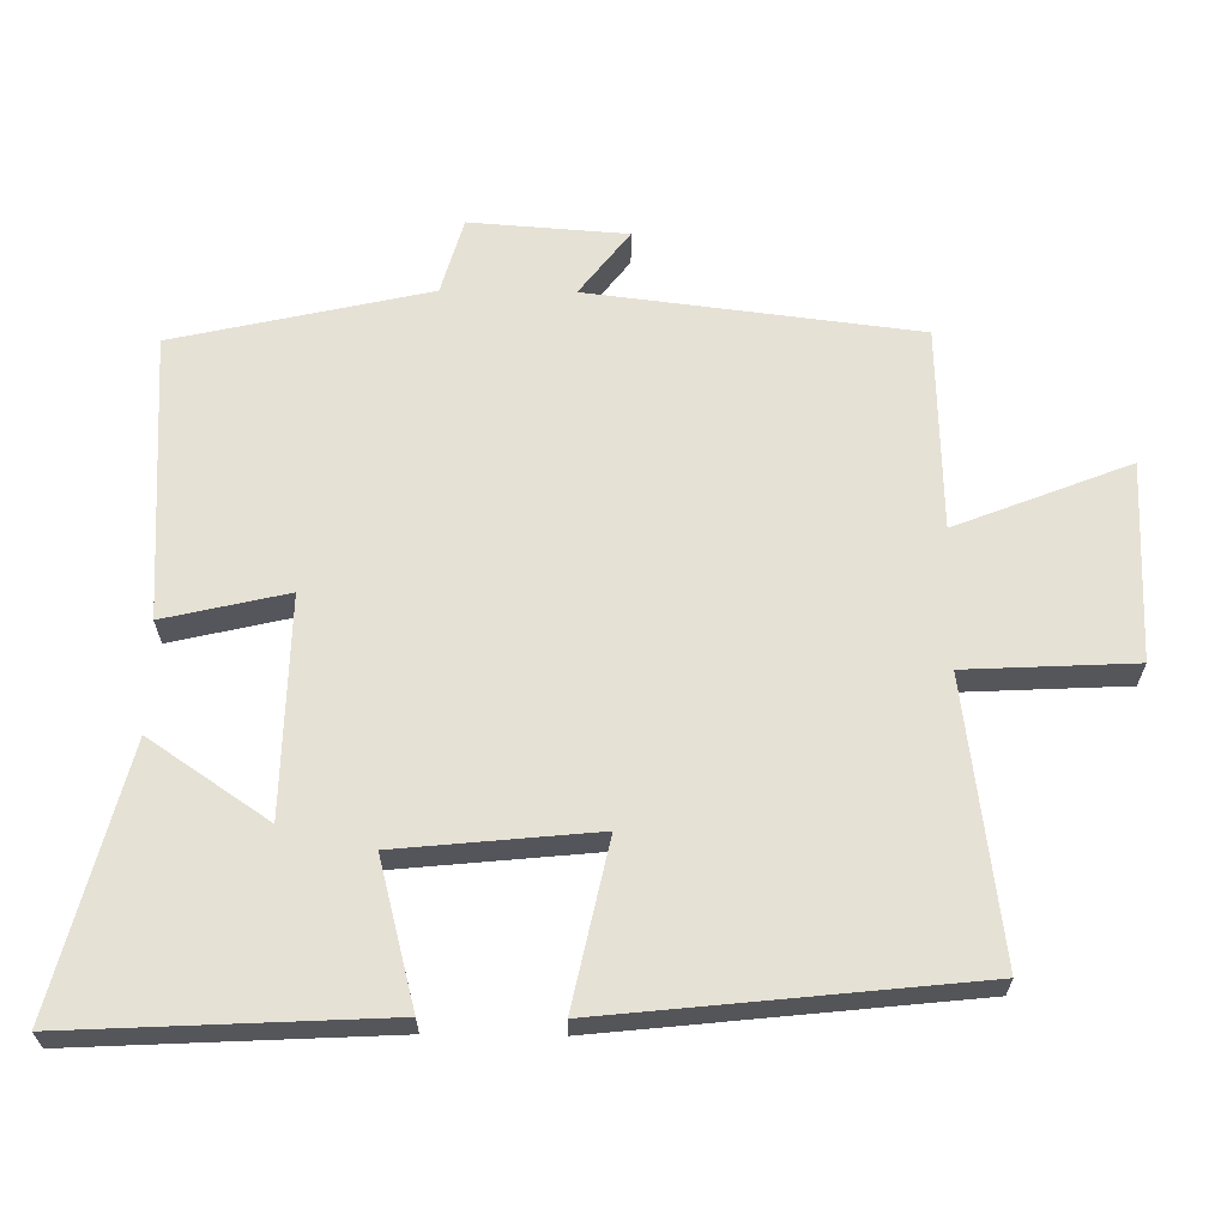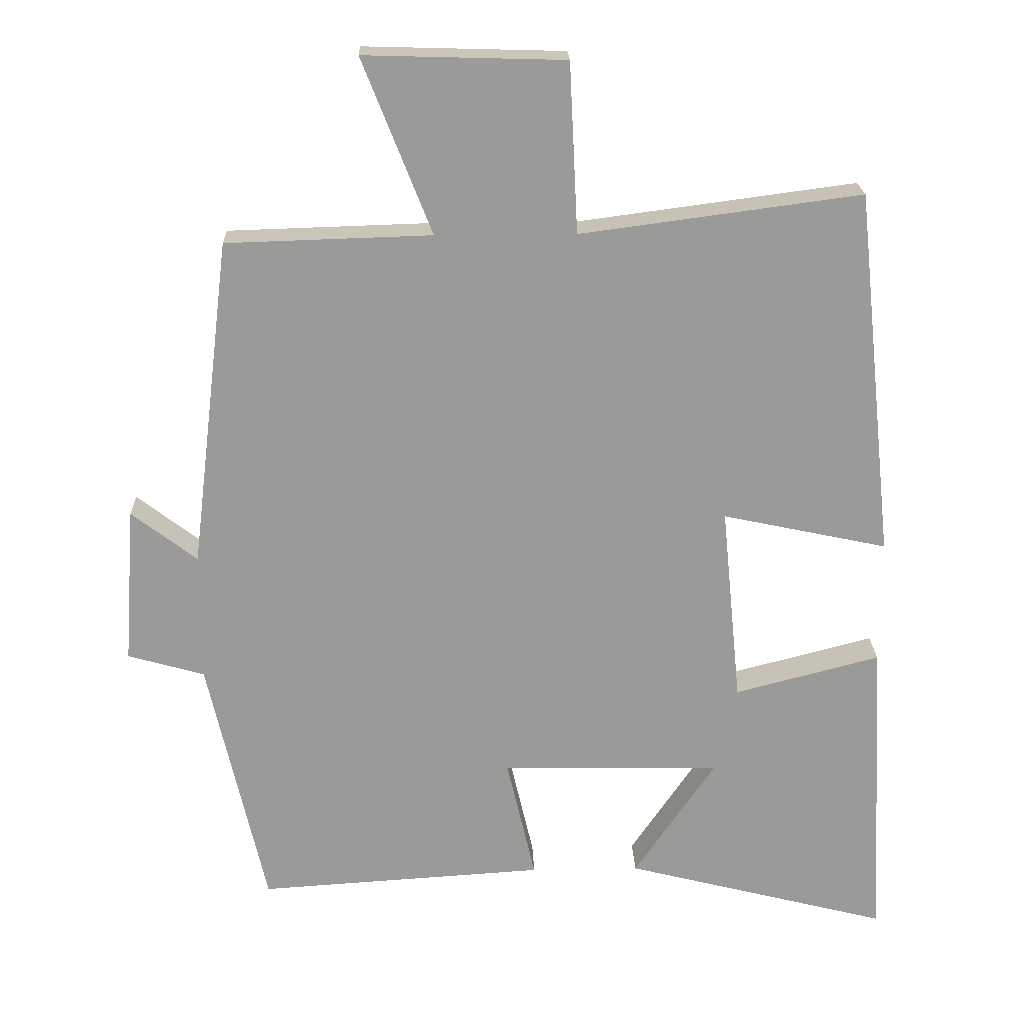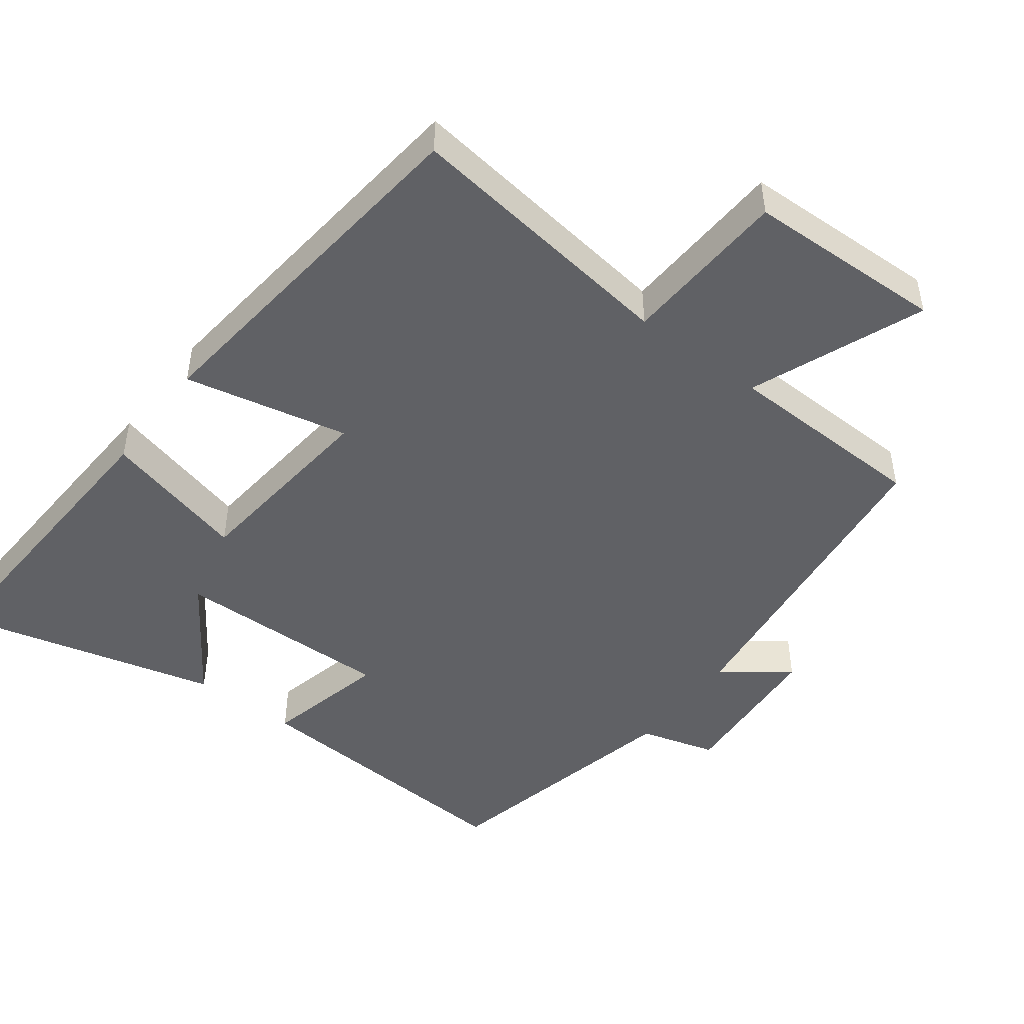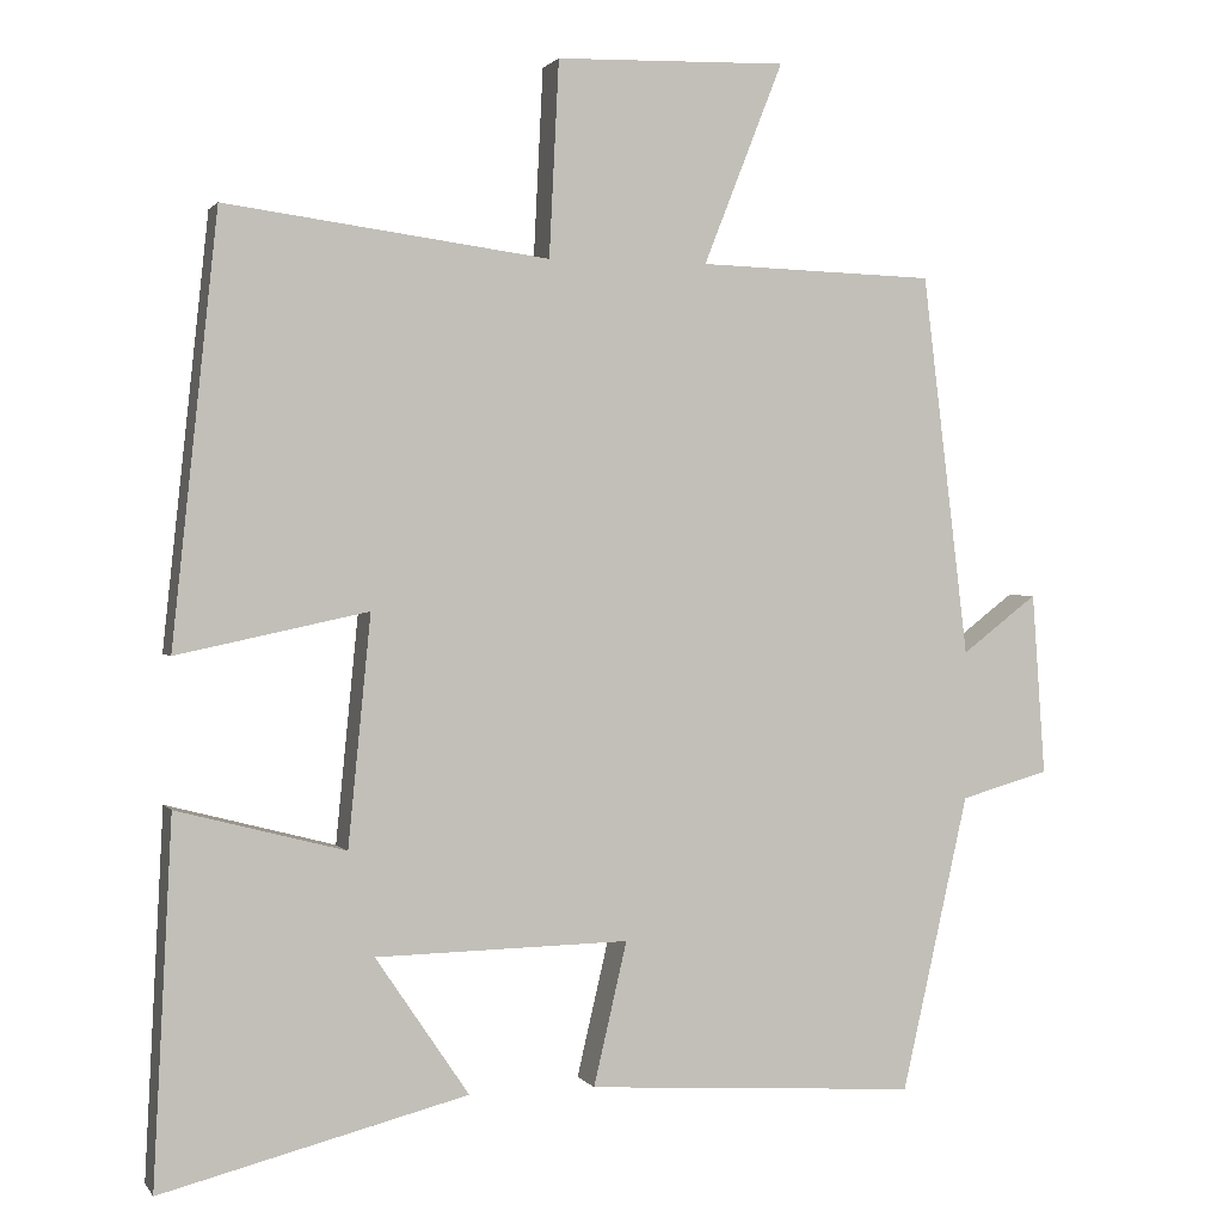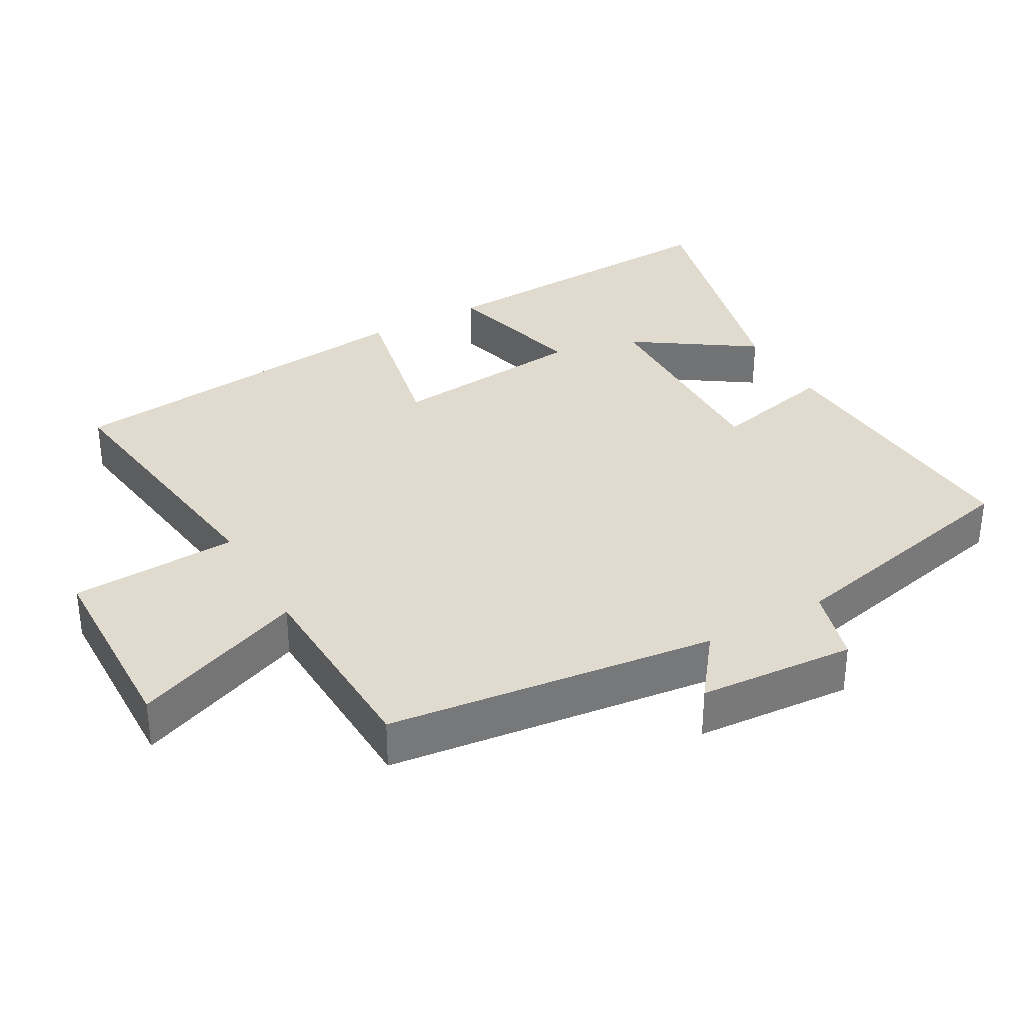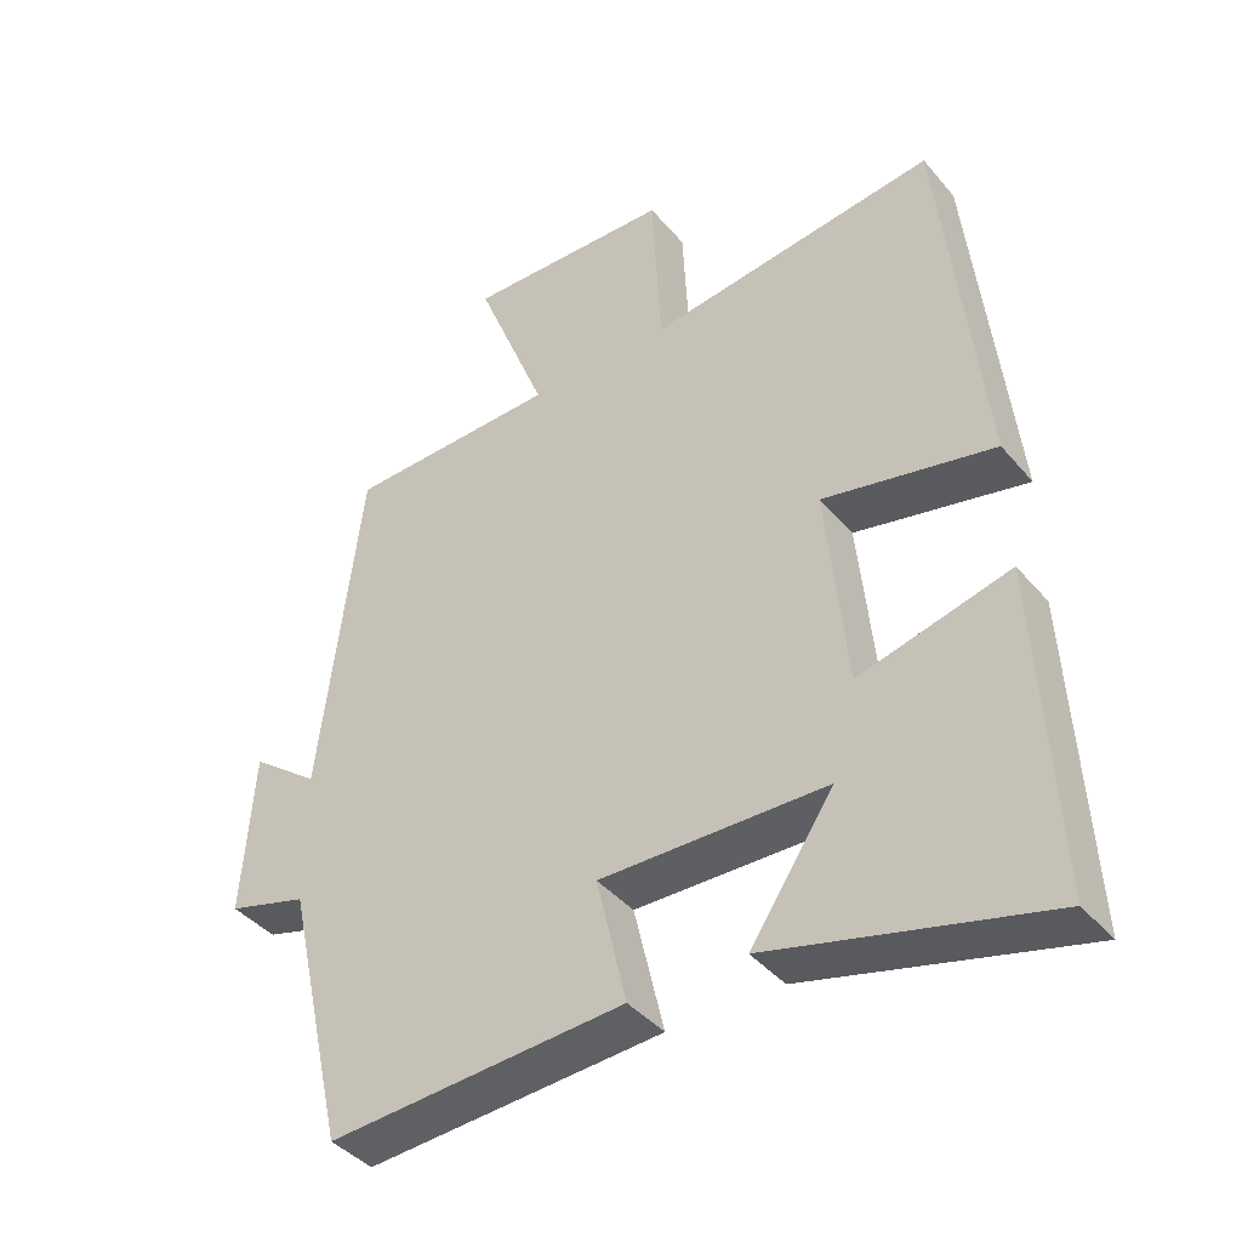
<metadata>
{"format":"obj","ext":"obj","renderer":"f3d","projection":"perspective","resolution":1024,"background":"white","views":[{"elev":64.4,"azim":-89.3,"up":"+Y"},{"elev":21.0,"azim":178.2,"up":"+Z"},{"elev":-47.3,"azim":-37.0,"up":"+Y"},{"elev":1.3,"azim":-17.3,"up":"+Z"},{"elev":33.7,"azim":60.5,"up":"+Y"},{"elev":-40.9,"azim":-143.9,"up":"+Z"}]}
</metadata>
<code>
v -0.523 0.07 -0.596
v -0.5 0.07 -0.149
v -0.293 0.07 -0.203
v -0.265 0.07 0.079
v -0.5 0.07 0.029
v -0.444 0.07 0.553
v -0.046 0.07 0.5
v -0.034 0.07 0.74
v 0.25 0.07 0.748
v 0.152 0.07 0.5
v 0.443 0.07 0.491
v 0.5 0.07 0.022
v 0.593 0.07 0.093
v 0.609 0.07 -0.131
v 0.5 0.07 -0.162
v 0.418 0.07 -0.526
v 0.01 0.07 -0.5
v 0.051 0.07 -0.324
v -0.261 0.07 -0.33
v -0.146 0.07 -0.5
v -0.523 0 -0.596
v -0.5 0 -0.149
v -0.293 0 -0.203
v -0.265 0 0.079
v -0.5 0 0.029
v -0.444 0 0.553
v -0.046 0 0.5
v -0.034 0 0.74
v 0.25 0 0.748
v 0.152 0 0.5
v 0.443 0 0.491
v 0.5 0 0.022
v 0.593 0 0.093
v 0.609 0 -0.131
v 0.5 0 -0.162
v 0.418 0 -0.526
v 0.01 0 -0.5
v 0.051 0 -0.324
v -0.261 0 -0.33
v -0.146 0 -0.5
f 19 20 1 2
f 18 19 2 3
f 15 16 17 18
f 15 18 3 4
f 12 13 14 15
f 12 15 4
f 11 12 4
f 10 11 4
f 7 8 9 10
f 7 10 4 5
f 5 6 7
f 22 21 40 39
f 23 22 39 38
f 38 37 36 35
f 24 23 38 35
f 35 34 33 32
f 24 35 32
f 24 32 31
f 24 31 30
f 30 29 28 27
f 25 24 30 27
f 27 26 25
f 1 21 22 2
f 2 22 23 3
f 3 23 24 4
f 4 24 25 5
f 5 25 26 6
f 6 26 27 7
f 7 27 28 8
f 8 28 29 9
f 9 29 30 10
f 10 30 31 11
f 11 31 32 12
f 12 32 33 13
f 13 33 34 14
f 14 34 35 15
f 15 35 36 16
f 16 36 37 17
f 17 37 38 18
f 18 38 39 19
f 19 39 40 20
f 20 40 21 1

</code>
